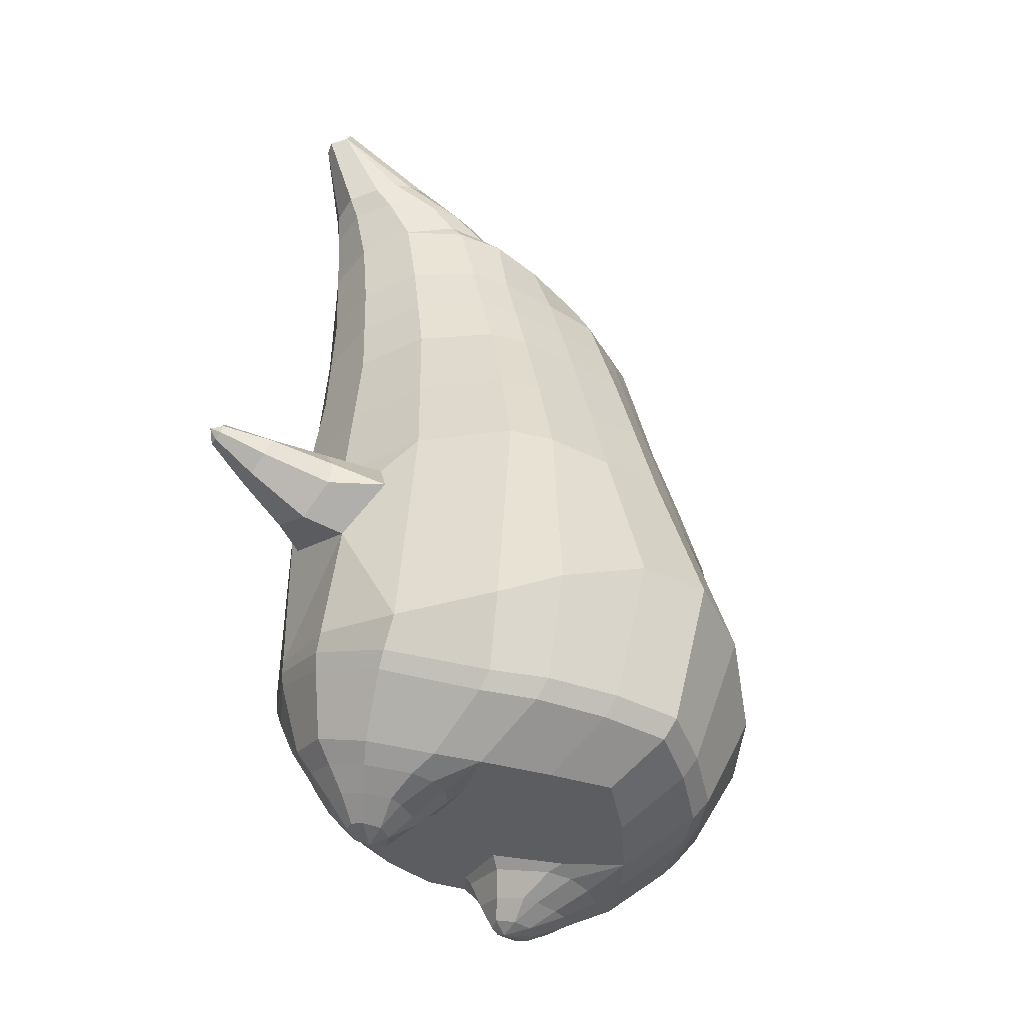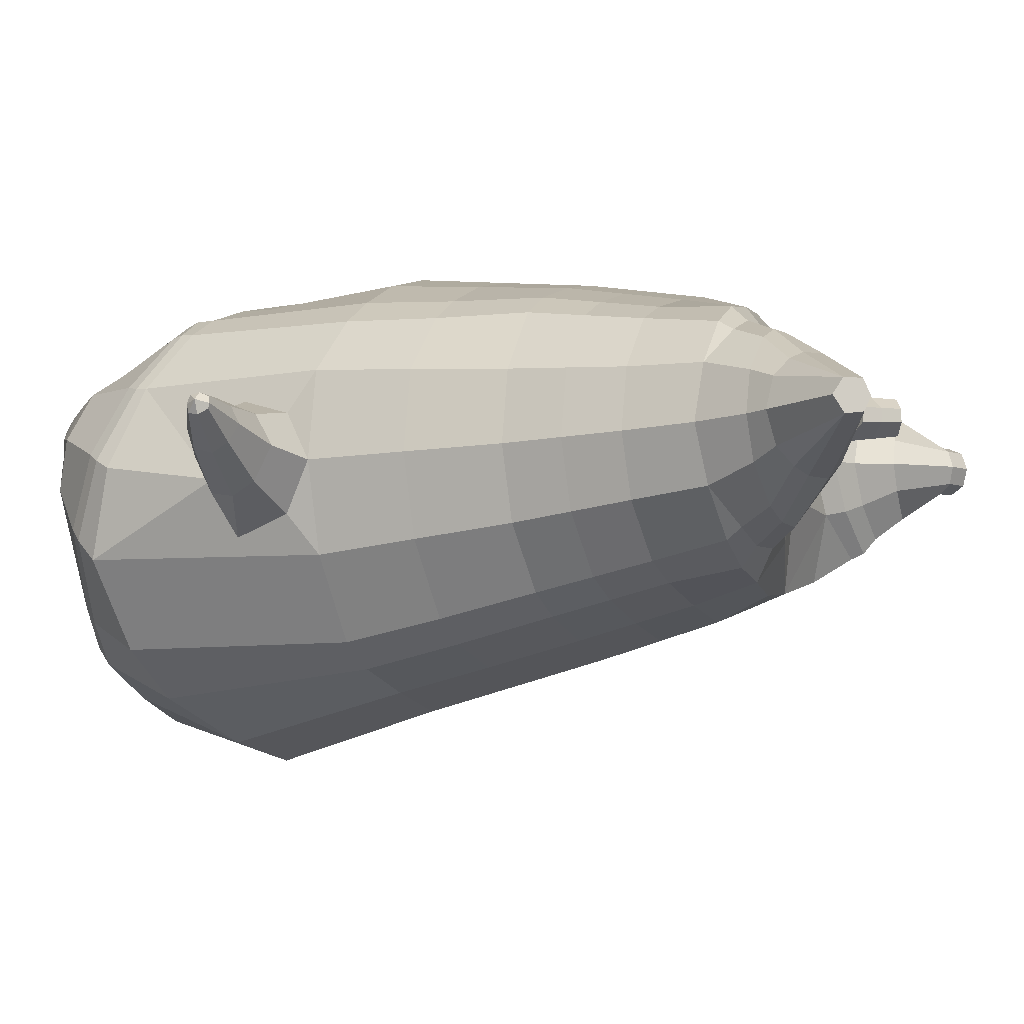
<metadata>
{"format":"obj","ext":"obj","renderer":"f3d","projection":"perspective","resolution":1024,"background":"white","views":[{"elev":-44.5,"azim":130.4,"up":"+Y"},{"elev":-6.5,"azim":117.0,"up":"+Z"}]}
</metadata>
<code>
o korok
v 0 -0.1663 0.306
v 0 1.262 0.3374
v -0.2329 -0.1189 0.2905
v -0.2624 1.268 0.2906
v -0.3023 -0.1214 0.2674
v -0.3536 1.325 0.2394
v -0.39 -0.1413 0.2117
v -0.4419 1.318 0.1463
v -0.4275 -0.1803 0.1108
v -0.48 1.311 0.04392
v -0.395 -0.221 0.005125
v -0.4419 1.324 -0.05781
v -0.3023 -0.2512 -0.0985
v -0.3536 1.337 -0.1503
v -0.233 -0.2635 -0.1641
v -0.2624 1.283 -0.2049
v -0 -0.2687 -0.3146
v -0 1.28 -0.252
v 0 1.146 0.3818
v -0.2452 1.148 0.3186
v -0.3246 1.149 0.2815
v -0.4157 1.152 0.1703
v -0.45 1.157 0.03918
v -0.4157 1.161 -0.09194
v -0.3246 1.164 -0.2031
v -0.2452 1.165 -0.2402
v -0 1.167 -0.3035
v 0 0.8852 0.431
v -0.2452 0.8873 0.3613
v -0.3182 0.8887 0.3175
v -0.4157 0.8927 0.1861
v -0.45 0.8974 0.03122
v -0.4157 0.9022 -0.1237
v -0.3182 0.9062 -0.255
v -0.2452 0.9076 -0.2989
v -0 0.9099 -0.3736
v 0 0.4658 0.4832
v -0.2724 0.4827 0.3817
v -0.3536 0.483 0.3278
v -0.4999 0.48 0.01868
v -0.3536 0.4878 -0.3451
v -0.2724 0.4892 -0.397
v -0 0.4949 -0.4769
v -0.1631 -0.1536 0.2265
v -0.09483 -0.1966 0.0855
v -0.1631 -0.245 -0.0509
v 0 0.0998 0.4578
v -0.2724 0.09241 0.3772
v -0.3536 0.0933 0.3314
v -0.5225 -0.00164 0.02766
v -0.3986 -0.02249 -0.3496
v -0.3147 0.01967 -0.4515
v -0 0.1221 -0.5811
v 0 -0.07427 0.3933
v -0.2588 0.01636 0.369
v -0.3359 0.03193 0.3311
v -0.4488 -0.002445 0.2093
v -0.4945 -0.06659 0.06284
v -0.4666 -0.1303 -0.09205
v -0.3359 -0.1868 -0.2491
v -0.2588 -0.2075 -0.3334
v -0 -0.2149 -0.4543
v 0 -0.02924 0.4216
v -0.2656 0.04769 0.3789
v -0.3447 0.06111 0.3356
v -0.4604 0.02535 0.2032
v -0.5122 -0.03765 0.0465
v -0.4824 -0.1034 -0.1188
v -0.3447 -0.1588 -0.2837
v -0.2656 -0.1762 -0.3703
v -0 -0.1782 -0.489
v -0.278 -0.2356 0.2171
v -0.3183 -0.2453 0.1763
v -0.334 -0.2584 0.1283
v -0.3183 -0.2717 0.07983
v -0.278 -0.2818 0.03835
v -0.1725 -0.2764 0.06447
v -0.1725 -0.2423 0.1889
v -0.1548 -0.2587 0.1268
v -0.2703 -0.2911 0.1709
v -0.2813 -0.2954 0.1475
v -0.2704 -0.2997 0.1236
v -0.2391 -0.3031 0.1036
v -0.1765 -0.2954 0.1469
v -0.2977 -0.1667 0.2489
v -0.2977 -0.2669 -0.03576
v -0.3606 -0.2439 0.03998
v -0.3845 -0.216 0.1185
v -0.1631 -0.2494 -0.01304
v -0.3605 -0.1893 0.1936
v -0.1631 -0.1784 0.2103
v -0.1214 -0.2131 0.09808
v -0.201 -0.2384 0.2033
v -0.2486 -0.235 0.2163
v -0.201 -0.2798 0.05121
v -0.2486 -0.2824 0.03934
v -0.2016 -0.2892 0.18
v -0.2298 -0.2876 0.1882
v -0.2154 -0.3094 0.1575
v -0.2016 -0.3012 0.1145
v -0.2511 -0.1662 0.2556
v -0.2037 -0.1671 0.239
v -0.2037 -0.2591 -0.04146
v -0.2511 -0.2679 -0.04977
v -0.1165 -0.1609 0.2926
v -0.1362 1.247 0.3228
v -0.1226 1.147 0.3552
v -0.1226 0.886 0.4037
v -0.1362 0.4669 0.4446
v -0.1362 0.07974 0.4228
v -0.1294 -0.05043 0.3833
v -0.1328 -0.01172 0.4037
v -0.1165 -0.2719 -0.2503
v -0.1362 1.264 -0.2383
v -0.1226 1.166 -0.2768
v -0.1226 0.9089 -0.3412
v -0.1362 0.4922 -0.4412
v -0.1573 0.09529 -0.5435
v -0.1294 -0.2115 -0.4053
v -0.1328 -0.1763 -0.4405
v -0.5189 0.2616 -0.01153
v -0.6019 0.2742 0.02501
v -0.5964 0.4541 0.03741
v -0.6101 0.321 -0.05342
v -0.6097 0.3715 -0.06189
v -0.5879 0.36 0.1251
v -0.591 0.3111 0.1112
v -0.7329 0.3602 0.02192
v -0.7267 0.4001 0.01162
v -0.7245 0.3372 0.06671
v -0.698 0.4437 0.06939
v -0.6944 0.3891 0.1243
v -0.707 0.3516 0.1122
v -0.813 0.4016 0.08041
v -0.8096 0.4201 0.0762
v -0.8088 0.3951 0.09838
v -0.7973 0.4394 0.09917
v -0.7962 0.4158 0.1214
v -0.8022 0.3982 0.1165
v -0.8216 0.4219 0.1047
v -0.6055 0.4192 -0.03385
v -0.7135 0.4279 0.03258
v -0.8011 0.4395 0.0874
v -0.479 0.4169 0.1215
v -0.589 0.4105 0.1049
v -0.6923 0.4203 0.1066
v -0.7937 0.4371 0.1122
v -0.4965 0.3251 0.1486
v -0.1362 0.2078 0.4185
v 0 0.2723 0.4604
v -0.4617 0.05171 0.2015
v -0.4606 0.4738 0.2095
v -0.5218 0.3277 -0.136
v -0.4895 0.4243 -0.08853
v -0.4632 0.4862 -0.1728
v -0.5037 -0.04864 -0.1644
v 0.2329 -0.1189 0.2905
v 0.2474 1.305 0.3048
v 0.3023 -0.1214 0.2674
v 0.3386 1.314 0.2591
v 0.39 -0.1413 0.2117
v 0.4293 1.32 0.1636
v 0.4275 -0.1803 0.1108
v 0.4614 1.313 0.044
v 0.395 -0.221 0.005119
v 0.3023 -0.2512 -0.0985
v 0.3386 1.327 -0.1706
v 0.2329 -0.2635 -0.1641
v 0.2474 1.321 -0.2168
v 0.2452 1.148 0.3186
v 0.3246 1.149 0.2815
v 0.4157 1.152 0.1703
v 0.45 1.157 0.03918
v 0.4157 1.161 -0.09194
v 0.3246 1.164 -0.2031
v 0.2452 1.165 -0.2402
v 0.2452 0.8873 0.3613
v 0.3182 0.8887 0.3175
v 0.4157 0.8927 0.1861
v 0.45 0.8974 0.03122
v 0.4157 0.9022 -0.1237
v 0.3182 0.9062 -0.255
v 0.2452 0.9076 -0.2989
v 0.2724 0.4827 0.3817
v 0.3536 0.483 0.3278
v 0.4999 0.48 0.01868
v 0.3536 0.4878 -0.3451
v 0.2724 0.4892 -0.397
v 0.1631 -0.1536 0.2265
v 0.09482 -0.1966 0.08551
v 0.1631 -0.245 -0.0509
v 0.2724 0.09241 0.3772
v 0.3536 0.0933 0.3314
v 0.5225 -0.00164 0.02766
v 0.3986 -0.02249 -0.3496
v 0.3147 0.01967 -0.4515
v 0.2588 0.01636 0.369
v 0.3359 0.03193 0.3311
v 0.4488 -0.002445 0.2093
v 0.4945 -0.06659 0.06284
v 0.4666 -0.1303 -0.09205
v 0.3359 -0.1868 -0.2491
v 0.2588 -0.2075 -0.3334
v 0.2656 0.04769 0.3789
v 0.3447 0.06111 0.3356
v 0.4604 0.02535 0.2032
v 0.5122 -0.03765 0.0465
v 0.4824 -0.1034 -0.1188
v 0.3447 -0.1588 -0.2837
v 0.2656 -0.1762 -0.3703
v 0.278 -0.2355 0.2171
v 0.3183 -0.2452 0.1763
v 0.334 -0.2583 0.1282
v 0.3183 -0.2716 0.07981
v 0.278 -0.2818 0.03834
v 0.1725 -0.2764 0.06448
v 0.1725 -0.2424 0.189
v 0.1548 -0.2587 0.1268
v 0.2705 -0.291 0.1708
v 0.2814 -0.2953 0.1475
v 0.2705 -0.2996 0.1236
v 0.2392 -0.3031 0.1036
v 0.1767 -0.2955 0.1469
v 0.2977 -0.1666 0.2489
v 0.2977 -0.2669 -0.03577
v 0.3605 -0.2438 0.03997
v 0.3844 -0.216 0.1185
v 0.1631 -0.2494 -0.01304
v 0.3605 -0.1893 0.1936
v 0.1631 -0.1784 0.2103
v 0.1214 -0.2132 0.09809
v 0.201 -0.2385 0.2033
v 0.2486 -0.235 0.2163
v 0.201 -0.2798 0.05122
v 0.2486 -0.2823 0.03934
v 0.2017 -0.2893 0.18
v 0.2299 -0.2876 0.1882
v 0.2156 -0.3095 0.1575
v 0.2017 -0.3013 0.1146
v 0.2511 -0.1662 0.2556
v 0.2037 -0.1671 0.239
v 0.2037 -0.2591 -0.04145
v 0.2511 -0.2679 -0.04977
v 0.1165 -0.1609 0.2926
v 0.1362 1.292 0.3242
v 0.1226 1.147 0.3552
v 0.1226 0.886 0.4037
v 0.1362 0.4669 0.4446
v 0.1362 0.07974 0.4228
v 0.1294 -0.05043 0.3833
v 0.1328 -0.01172 0.4037
v 0.1165 -0.2719 -0.2503
v 0.1362 1.309 -0.237
v 0.1226 1.166 -0.2768
v 0.1226 0.9089 -0.3412
v 0.1362 0.4922 -0.4412
v 0.1573 0.09529 -0.5435
v 0.1294 -0.2115 -0.4053
v 0.1328 -0.1763 -0.4405
v 0.5189 0.2616 -0.01153
v 0.6019 0.2742 0.025
v 0.5964 0.4541 0.03741
v 0.61 0.321 -0.05346
v 0.6095 0.3714 -0.06193
v 0.5881 0.36 0.1251
v 0.5911 0.3111 0.1112
v 0.7329 0.3603 0.01987
v 0.7265 0.4001 0.009562
v 0.7252 0.3373 0.06485
v 0.6986 0.4439 0.06766
v 0.6959 0.3894 0.1228
v 0.7083 0.3518 0.1106
v 0.8138 0.4019 0.07683
v 0.8103 0.4204 0.07264
v 0.81 0.3954 0.09488
v 0.7984 0.4397 0.09575
v 0.7977 0.4162 0.118
v 0.8036 0.3985 0.1131
v 0.8228 0.4223 0.1009
v 0.6054 0.4192 -0.03387
v 0.7136 0.428 0.03062
v 0.802 0.4398 0.08393
v 0.479 0.4169 0.1215
v 0.589 0.4105 0.1049
v 0.6935 0.4205 0.105
v 0.795 0.4375 0.1089
v 0.4965 0.3251 0.1486
v 0.1362 0.2078 0.4185
v 0.4617 0.05171 0.2015
v 0.4606 0.4738 0.2095
v 0.5218 0.3277 -0.136
v 0.4895 0.4243 -0.08853
v 0.4632 0.4862 -0.1728
v 0.5037 -0.04864 -0.1644
v -0.2036 1.334 -0.06855
v -0.1386 1.331 0.04453
v -0.2036 1.327 0.1576
v 0.05122 1.325 0.2414
v -0.01378 1.328 0.143
v -0.06378 1.331 0.04453
v -0.01378 1.334 -0.05391
v 0.05122 1.337 -0.1524
v -0.4619 1.368 0.1294
v -0.3736 1.376 0.1991
v -0.495 1.361 0.04546
v -0.4619 1.373 -0.03788
v -0.3736 1.386 -0.107
v -0.2986 1.378 0.1326
v -0.2986 1.383 -0.04044
v -0.2586 1.381 0.04607
v -0.4932 1.416 0.1067
v -0.4067 1.43 0.1576
v -0.5236 1.412 0.04704
v -0.4932 1.42 -0.01228
v -0.4067 1.436 -0.06224
v -0.3469 1.442 0.103
v -0.3469 1.445 -0.006961
v -0.315 1.449 0.04817
v 0.3861 1.426 0.2104
v 0.3277 1.425 0.2354
v 0.4642 1.428 0.1357
v 0.4916 1.431 0.04761
v 0.4642 1.434 -0.04052
v 0.3861 1.436 -0.1152
v 0.3277 1.437 -0.1402
v 0.2591 1.437 -0.1438
v 0.2591 1.425 0.239
v 0.2015 1.435 -0.09416
v 0.2015 1.426 0.1894
v 0.1727 1.429 0.1185
v 0.1547 1.431 0.04761
v 0.1727 1.433 -0.02328
v 0.4556 1.504 0.1517
v 0.4225 1.519 0.1678
v 0.4898 1.484 0.1154
v 0.5153 1.479 0.04909
v 0.4898 1.489 -0.01678
v 0.4556 1.51 -0.05183
v 0.4225 1.526 -0.06695
v 0.3751 1.548 -0.06851
v 0.3751 1.541 0.1707
v 0.3425 1.563 -0.03703
v 0.3425 1.557 0.1402
v 0.5729 1.65 0.08748
v 0.5949 1.637 0.05394
v 0.5729 1.652 0.02128
v 0.5572 1.682 0.08597
v 0.5409 1.691 0.0556
v 0.5572 1.684 0.02471
v -0.3636 1.361 -0.1383
v -0.2586 1.359 -0.05647
v -0.2586 1.353 0.1471
v -0.3636 1.35 0.2289
v -0.4519 1.343 0.1402
v -0.488 1.336 0.04469
v -0.1986 1.356 0.0453
v -0.4519 1.349 -0.05017
v 0.1102 1.351 0.2002
v 0.07219 1.353 0.1295
v 0.3477 1.35 0.2387
v 0.1872 1.363 -0.1754
v 0.2716 1.363 -0.1777
v 0.04844 1.356 0.0453
v 0.07219 1.358 -0.03887
v 0.3477 1.362 -0.1481
v 0.4293 1.327 -0.07504
v 0.1102 1.361 -0.1096
v 0.2716 1.349 0.2683
v 0.1872 1.349 0.266
v -0.5217 1.46 0.0854
v -0.4866 1.494 0.1013
v -0.5379 1.444 0.04803
v -0.5217 1.462 0.01165
v -0.4866 1.497 -0.002125
v -0.4534 1.528 0.08624
v -0.4534 1.53 0.015
v -0.4413 1.541 0.05099
v -0.5398 1.474 0.08584
v -0.5223 1.508 0.1018
v -0.5479 1.459 0.04846
v -0.5398 1.476 0.01208
v -0.5223 1.511 -0.00169
v -0.5057 1.542 0.08668
v -0.5057 1.544 0.01544
v -0.4996 1.555 0.05143
v 0.3261 1.569 0.007552
v 0.2685 1.648 0.08972
v 0.2685 1.65 0.01892
v 0.3515 1.61 0.03904
v 0.3515 1.61 0.06719
v 0.291 1.665 0.06757
v 0.291 1.666 0.04206
v 0.2389 1.63 0.04242
v 0.2389 1.629 0.065
v 0.4349 1.637 0.05395
v 0.2769 1.536 0.06305
v 0.2769 1.537 0.03868
v 0.3261 1.566 0.09603
v 0.297 1.61 0.01325
v 0.321 1.637 0.06745
v 0.321 1.637 0.04043
v 0.2969 1.608 0.09289
v 0.2582 1.584 0.04048
v 0.2582 1.584 0.06414
v 0 0.6755 0.4571
v -0.2588 0.6842 0.3692
v -0.3359 0.6851 0.3203
v -0.4748 0.6887 0.0251
v -0.3359 0.697 -0.3023
v -0.2588 0.6984 -0.3497
v -0 0.7024 -0.4254
v -0.1294 0.6765 0.4241
v -0.1294 0.7006 -0.392
v -0.4382 0.6832 0.1979
v -0.4393 0.6942 -0.1482
v 0.2588 0.6842 0.3692
v 0.3359 0.6851 0.3203
v 0.4748 0.6887 0.0251
v 0.3359 0.697 -0.3023
v 0.2588 0.6984 -0.3497
v 0.1294 0.6765 0.4241
v 0.1294 0.7006 -0.392
v 0.4382 0.6832 0.1979
v 0.4393 0.6942 -0.1482
v 0 1.016 0.4064
v -0.2452 1.018 0.34
v -0.3214 1.019 0.2995
v -0.4157 1.023 0.1782
v -0.45 1.027 0.0352
v -0.4157 1.031 -0.1078
v -0.3214 1.035 -0.2291
v -0.2452 1.036 -0.2696
v -0 1.038 -0.3385
v -0.1226 1.016 0.3794
v -0.1226 1.038 -0.309
v 0.2452 1.018 0.34
v 0.3214 1.019 0.2995
v 0.4157 1.023 0.1782
v 0.45 1.027 0.0352
v 0.4157 1.031 -0.1078
v 0.3214 1.035 -0.2291
v 0.2452 1.036 -0.2696
v 0.1226 1.016 0.3794
v 0.1226 1.038 -0.309
f 107 106 4 20
f 20 4 6 21
f 21 6 8 22
f 22 8 10 23
f 23 10 12 24
f 24 12 14 25
f 25 14 16 26
f 115 114 18 27
f 435 115 27 433
f 431 25 26 432
f 430 24 25 431
f 429 23 24 430
f 428 22 23 429
f 427 21 22 428
f 426 20 21 427
f 434 107 20 426
f 412 108 29 406
f 406 29 30 407
f 407 30 31 414
f 414 31 32 408
f 408 32 33 415
f 415 33 34 409
f 409 34 35 410
f 413 116 36 411
f 118 117 43 53
f 51 41 42 52
f 156 155 41 51
f 40 144 152
f 48 38 39 49
f 110 149 48
f 76 96 83
f 112 110 48 64
f 64 48 49 65
f 65 49 151 66
f 66 151 50 67
f 67 50 156 68
f 68 156 51 69
f 69 51 52 70
f 120 118 53 71
f 113 119 62 17
f 13 60 61 15
f 11 59 60 13
f 9 58 59 11
f 7 57 58 9
f 5 56 57 7
f 3 55 56 5
f 105 111 55 3
f 119 120 71 62
f 60 69 70 61
f 59 68 69 60
f 58 67 68 59
f 57 66 67 58
f 56 65 66 57
f 55 64 65 56
f 111 112 64 55
f 72 73 80 98
f 95 77 100
f 88 87 75 74
f 85 90 73 72
f 78 93 97
f 92 91 78 79
f 87 86 76 75
f 89 92 79 77
f 90 88 74 73
f 100 84 99
f 94 72 98
f 73 74 81 80
f 103 89 77 95
f 74 75 82 81
f 101 85 72 94
f 75 76 83 82
f 79 78 97 84
f 86 104 96 76
f 77 79 84 100
f 91 102 93 78
f 3 5 85 101
f 98 80 99
f 80 81 99
f 81 82 99
f 82 83 99
f 84 97 99
f 17 1 105 3 44 45 46 15 113
f 7 9 88 90
f 46 45 92 89
f 11 13 86 87
f 45 44 91 92
f 13 15 104 86
f 5 7 90 85
f 9 11 87 88
f 15 46 89 103
f 44 3 102 91
f 97 98 99
f 83 100 99
f 101 102 3
f 103 104 15
f 103 95 96 104
f 83 96 95 100
f 94 98 97 93
f 93 102 101 94
f 54 63 112 111
f 1 54 111 105
f 63 47 110 112
f 47 150 149 110
f 405 28 108 412
f 425 19 107 434
f 19 2 106 107
f 61 70 120 119
f 15 61 119 113
f 70 52 118 120
f 52 42 117 118
f 410 35 116 413
f 432 26 115 435
f 26 16 114 115
f 154 153 125 141
f 121 148 127 122
f 144 40 123 145
f 124 125 153
f 126 127 148
f 122 127 133 130
f 146 131 137 147
f 141 125 129 142
f 125 124 128 129
f 145 123 131 146
f 127 126 132 133
f 124 122 130 128
f 137 143 135 140
f 133 132 138 139
f 128 130 136 134
f 130 133 139 136
f 142 129 135 143
f 129 128 134 135
f 135 134 140
f 138 147 137 140
f 139 138 140
f 134 136 140
f 136 139 140
f 131 142 143 137
f 123 141 142 131
f 40 154 141 123
f 126 145 146 132
f 132 146 147 138
f 151 121 50
f 40 155 154
f 153 121 122 124
f 148 144 145 126
f 48 149 109 38
f 149 150 37 109
f 151 152 144 148 121
f 49 39 152 151
f 121 153 154 155 156
f 50 121 156
f 246 170 158 245
f 170 171 160 158
f 171 172 162 160
f 172 173 164 162
f 173 174 366 164
f 174 175 167 366
f 175 176 169 167
f 254 27 18 253
f 444 433 27 254
f 441 442 176 175
f 440 441 175 174
f 439 440 174 173
f 438 439 173 172
f 437 438 172 171
f 436 437 171 170
f 443 436 170 246
f 421 416 177 247
f 416 417 178 177
f 417 423 179 178
f 423 418 180 179
f 418 424 181 180
f 424 419 182 181
f 419 420 183 182
f 422 411 36 255
f 257 53 43 256
f 195 196 188 187
f 294 195 187 293
f 186 290 283
f 192 193 185 184
f 249 192 288
f 215 222 235
f 251 204 192 249
f 204 205 193 192
f 205 206 289 193
f 206 207 194 289
f 207 208 294 194
f 208 209 195 294
f 209 210 196 195
f 259 71 53 257
f 252 17 62 258
f 166 168 203 202
f 165 166 202 201
f 163 165 201 200
f 161 163 200 199
f 159 161 199 198
f 157 159 198 197
f 244 157 197 250
f 258 62 71 259
f 202 203 210 209
f 201 202 209 208
f 200 201 208 207
f 199 200 207 206
f 198 199 206 205
f 197 198 205 204
f 250 197 204 251
f 211 237 219 212
f 234 239 216
f 227 213 214 226
f 224 211 212 229
f 217 236 232
f 231 218 217 230
f 226 214 215 225
f 228 216 218 231
f 229 212 213 227
f 239 238 223
f 233 237 211
f 212 219 220 213
f 242 234 216 228
f 213 220 221 214
f 240 233 211 224
f 214 221 222 215
f 218 223 236 217
f 225 215 235 243
f 216 239 223 218
f 230 217 232 241
f 157 240 224 159
f 237 238 219
f 219 238 220
f 220 238 221
f 221 238 222
f 223 238 236
f 17 252 168 191 190 189 157 244 1
f 161 229 227 163
f 191 228 231 190
f 165 226 225 166
f 190 231 230 189
f 166 225 243 168
f 159 224 229 161
f 163 227 226 165
f 168 242 228 191
f 189 230 241 157
f 236 238 237
f 222 238 239
f 240 157 241
f 242 168 243
f 242 243 235 234
f 222 239 234 235
f 233 232 236 237
f 232 233 240 241
f 54 250 251 63
f 1 244 250 54
f 63 251 249 47
f 47 249 288 150
f 405 421 247 28
f 425 443 246 19
f 19 246 245 2
f 203 258 259 210
f 168 252 258 203
f 210 259 257 196
f 196 257 256 188
f 420 422 255 183
f 442 444 254 176
f 176 254 253 169
f 292 280 264 291
f 260 261 266 287
f 283 284 262 186
f 263 291 264
f 265 287 266
f 261 269 272 266
f 285 286 276 270
f 280 281 268 264
f 264 268 267 263
f 284 285 270 262
f 266 272 271 265
f 263 267 269 261
f 276 279 274 282
f 272 278 277 271
f 267 273 275 269
f 269 275 278 272
f 281 282 274 268
f 268 274 273 267
f 274 279 273
f 277 279 276 286
f 278 279 277
f 273 279 275
f 275 279 278
f 270 276 282 281
f 262 270 281 280
f 186 262 280 292
f 265 271 285 284
f 271 277 286 285
f 289 194 260
f 186 292 293
f 291 263 261 260
f 287 265 284 283
f 192 184 248 288
f 288 248 37 150
f 289 260 287 283 290
f 193 289 290 185
f 260 294 293 292 291
f 194 294 260
f 302 18 114
f 351 350 307 309
f 359 358 329 330
f 308 310 318 316
f 353 352 308 304
f 355 354 303 305
f 356 351 309 310
f 357 355 305 306
f 354 353 304 303
f 352 356 310 308
f 350 357 306 307
f 314 313 372 373
f 309 307 315 317
f 307 306 314 315
f 305 303 311 313
f 310 309 317 318
f 304 308 316 312
f 306 305 313 314
f 303 304 312 311
f 328 332 386 342
f 360 162 321 319
f 362 361 326 325
f 363 359 330 331
f 364 363 331 332
f 366 365 324 323
f 361 367 328 326
f 367 364 332 328
f 369 368 320 327
f 162 164 322 321
f 368 360 319 320
f 365 362 325 324
f 358 369 327 329
f 164 366 323 322
f 398 343 347
f 325 326 340 339
f 327 320 334 341
f 320 319 333 334
f 326 328 342 340
f 319 321 335 333
f 329 327 341 343
f 321 322 336 335
f 330 329 343 398
f 322 323 337 336
f 323 324 338 337
f 391 392 388 393 394 387
f 324 325 339 338
f 336 337 346 345
f 404 402 387 394
f 337 338 346
f 338 339 346
f 342 386 349
f 339 340 349 346
f 341 334 344 347
f 334 333 344
f 340 342 349
f 333 335 344
f 343 341 347
f 335 336 345 344
f 14 12 357 350
f 297 296 356 352
f 8 6 353 354
f 12 10 355 357
f 296 295 351 356
f 10 8 354 355
f 6 297 352 353
f 295 14 350 351
f 298 245 369 358
f 167 169 362 365
f 158 160 360 368
f 245 158 368 369
f 302 301 364 367
f 253 302 367 361
f 366 167 365
f 301 300 363 364
f 300 299 359 363
f 169 253 361 362
f 160 162 360
f 299 298 358 359
f 376 374 382 384
f 311 312 371 370
f 316 318 377 375
f 317 315 374 376
f 315 314 373 374
f 313 311 370 372
f 318 317 376 377
f 312 316 375 371
f 374 373 381 382
f 372 370 378 380
f 377 376 384 385
f 371 375 383 379
f 373 372 380 381
f 370 371 379 378
f 375 377 385 383
f 379 383 385 384 382 381 380 378
f 401 399 388 392
f 400 390 389 401
f 402 400 391 387
f 403 397 396 404
f 399 403 393 388
f 386 395 348 349
f 398 347 348 395
f 332 331 386
f 389 390 398 395 386
f 396 397 386 331 398
f 331 330 398
f 386 397 403 399
f 393 403 404 394
f 398 390 400 402
f 391 400 401 392
f 389 386 399 401
f 396 398 402 404
f 2 245 298
f 2 298 106
f 298 299 106
f 4 106 297
f 297 6 4
f 296 297 299
f 296 299 300
f 106 299 297
f 296 300 301
f 16 14 295
f 295 296 301
f 302 253 18
f 295 301 114
f 301 302 114
f 114 16 295
f 344 345 346 349 348 347
f 188 256 422 420
f 37 248 421 405
f 256 43 411 422
f 187 188 420 419
f 293 187 419 424
f 186 293 424 418
f 290 186 418 423
f 185 290 423 417
f 184 185 417 416
f 248 184 416 421
f 42 410 413 117
f 37 405 412 109
f 117 413 411 43
f 41 409 410 42
f 155 415 409 41
f 40 408 415 155
f 152 414 408 40
f 39 407 414 152
f 38 406 407 39
f 109 412 406 38
f 183 255 444 442
f 28 247 443 425
f 247 177 436 443
f 177 178 437 436
f 178 179 438 437
f 179 180 439 438
f 180 181 440 439
f 181 182 441 440
f 182 183 442 441
f 255 36 433 444
f 35 432 435 116
f 28 425 434 108
f 108 434 426 29
f 29 426 427 30
f 30 427 428 31
f 31 428 429 32
f 32 429 430 33
f 33 430 431 34
f 34 431 432 35
f 116 435 433 36

</code>
